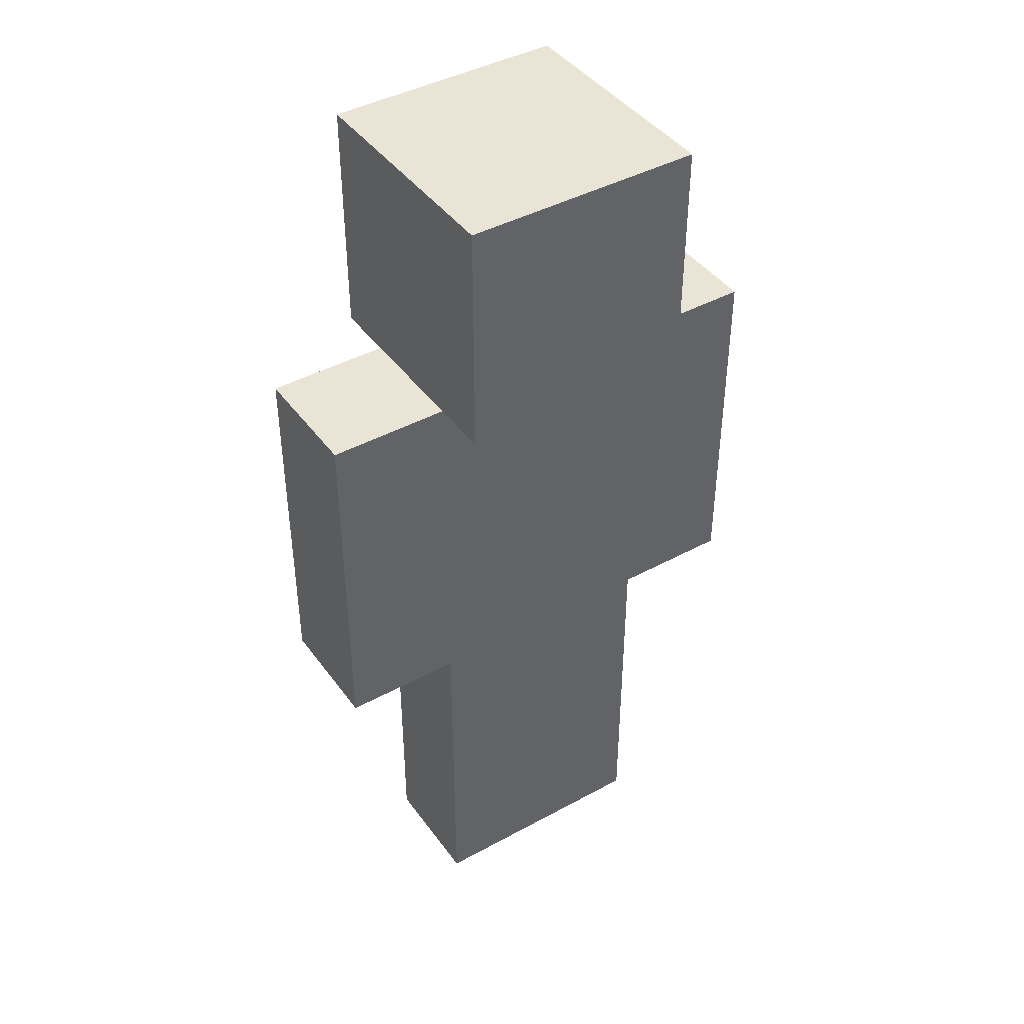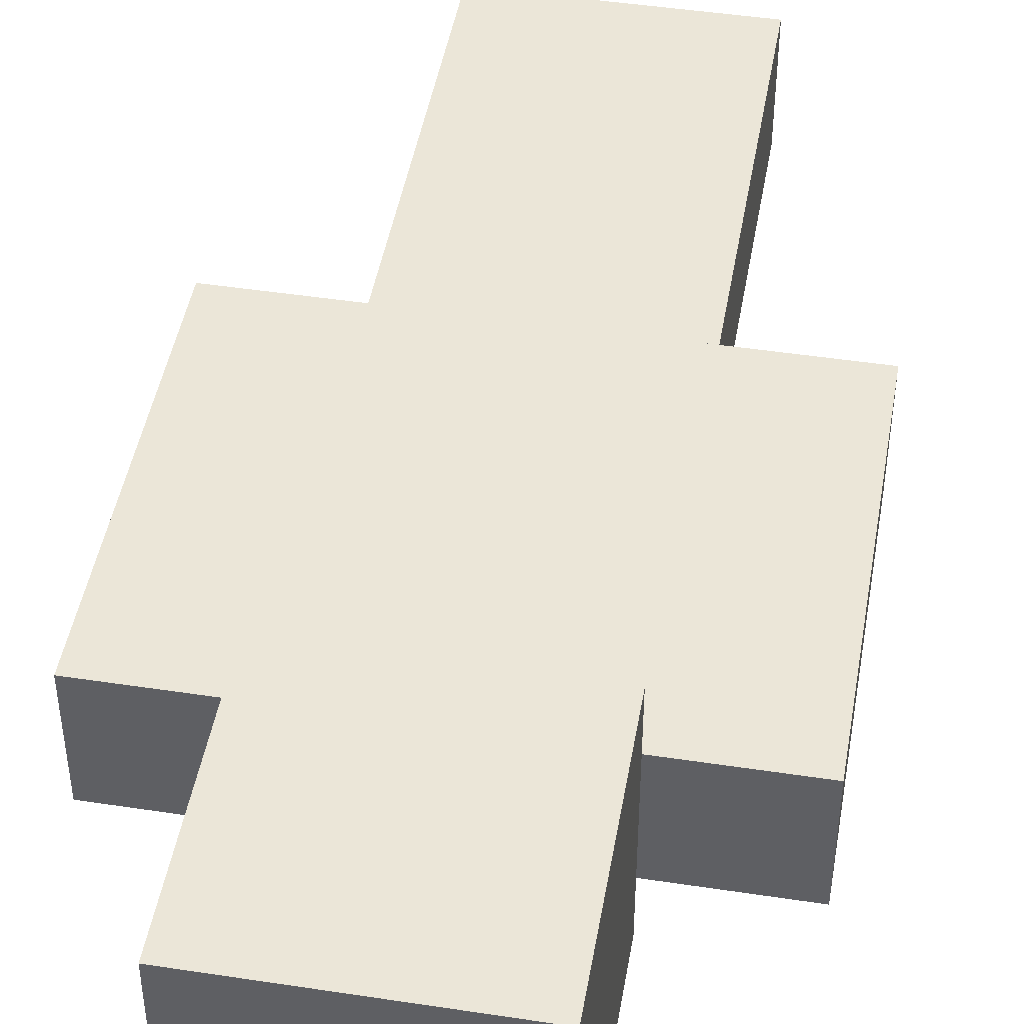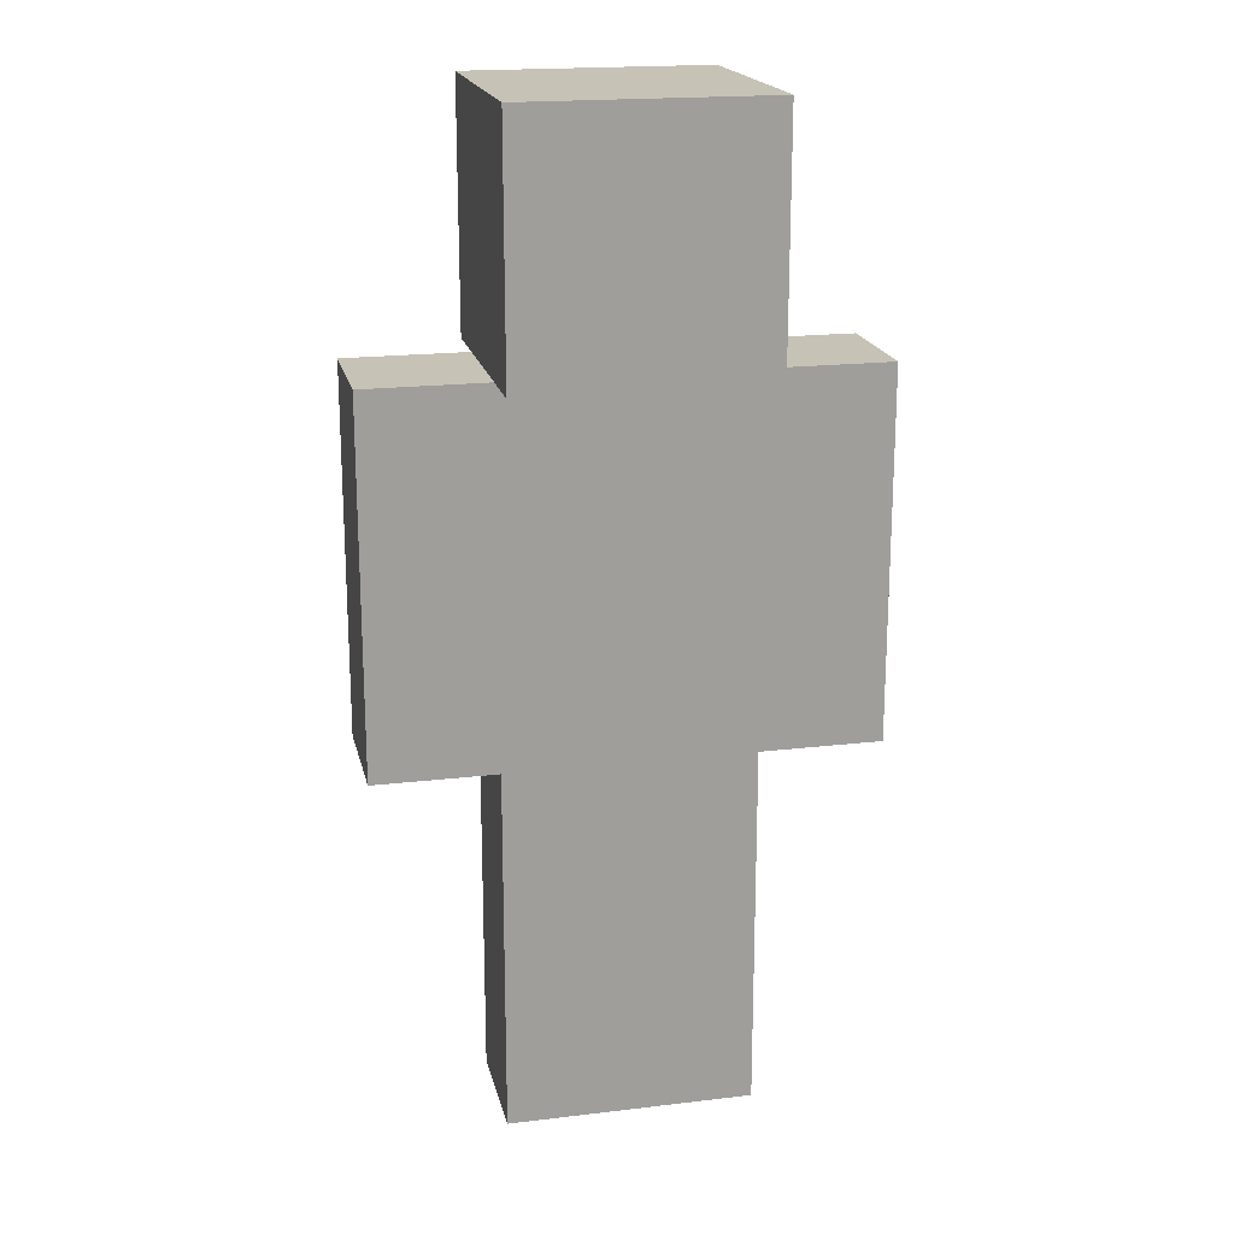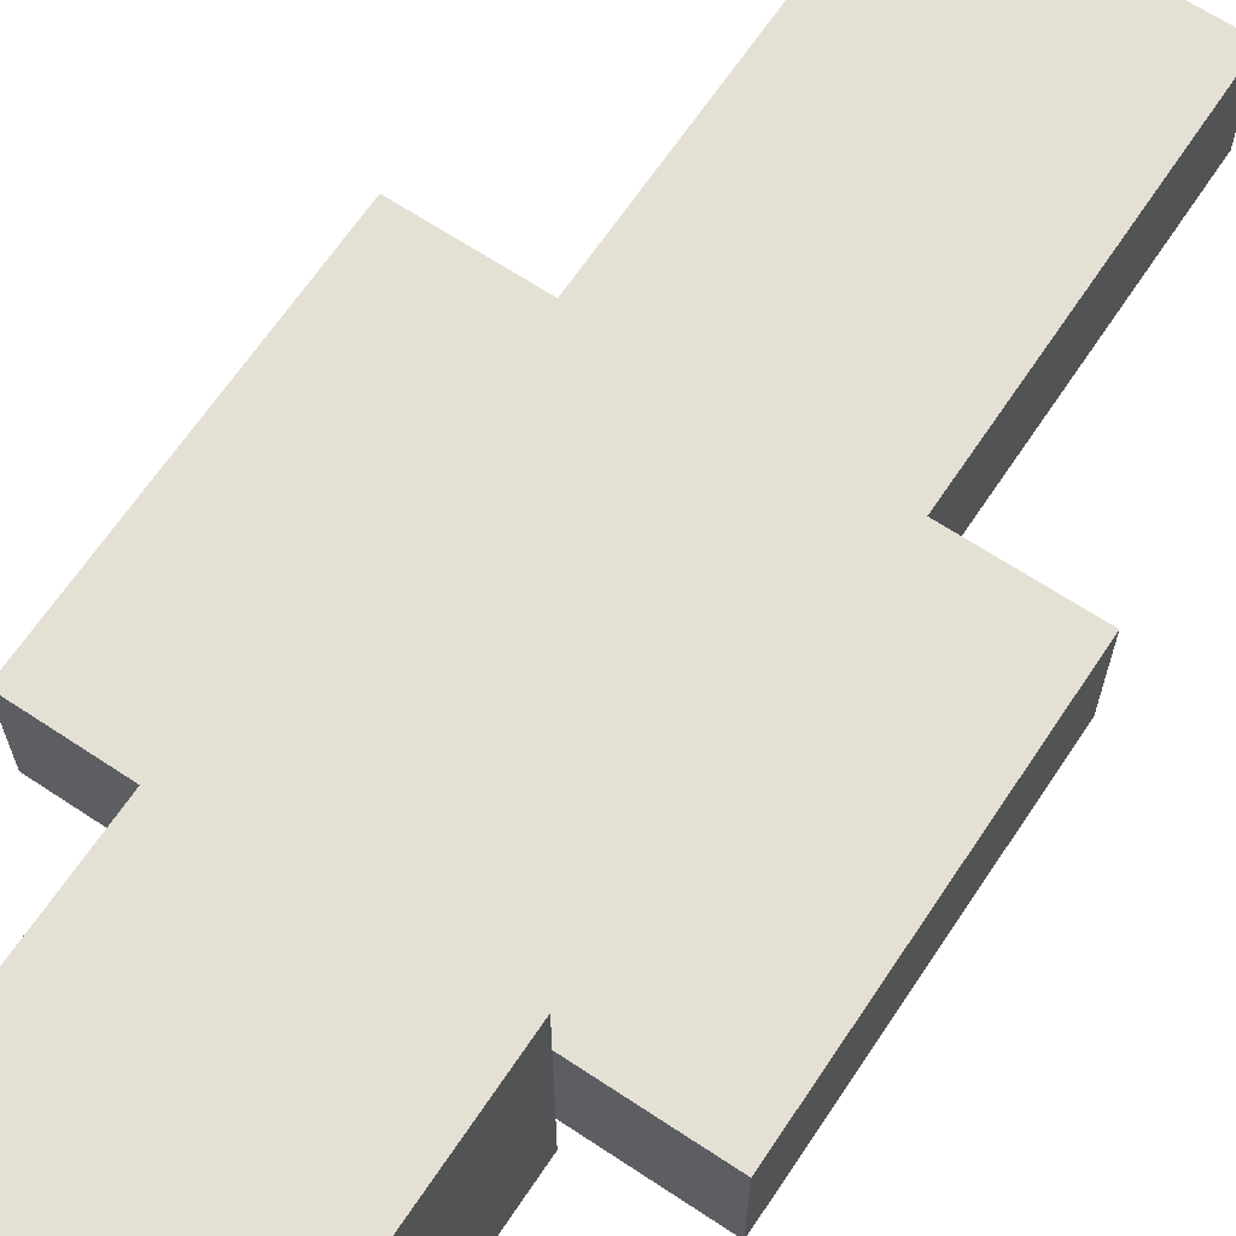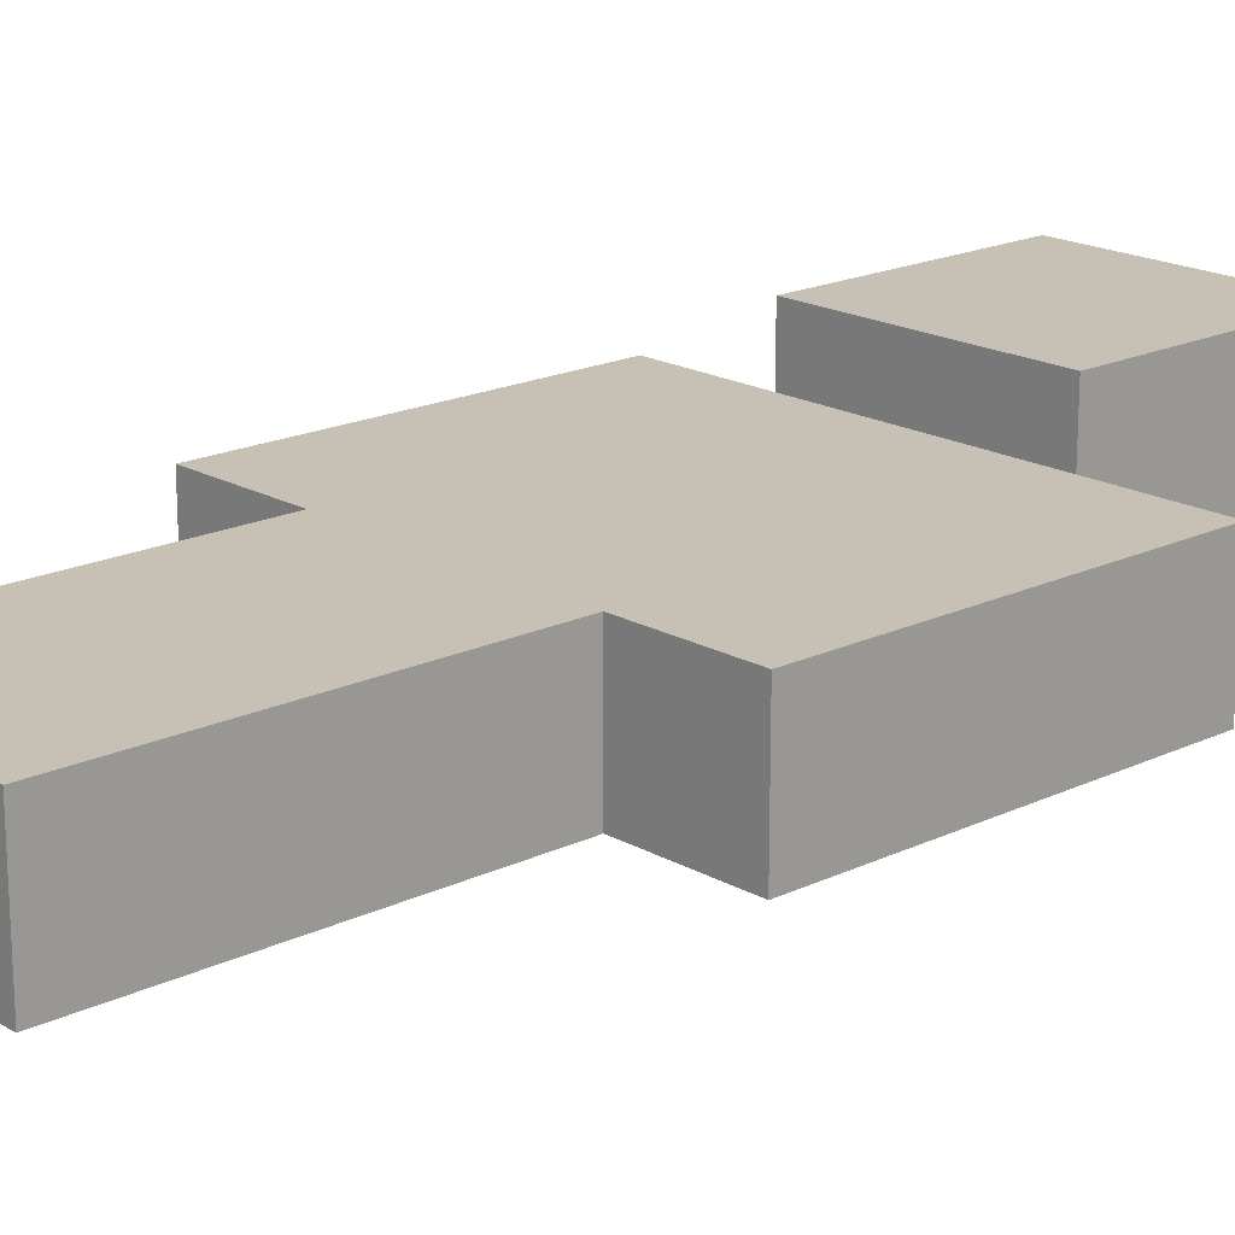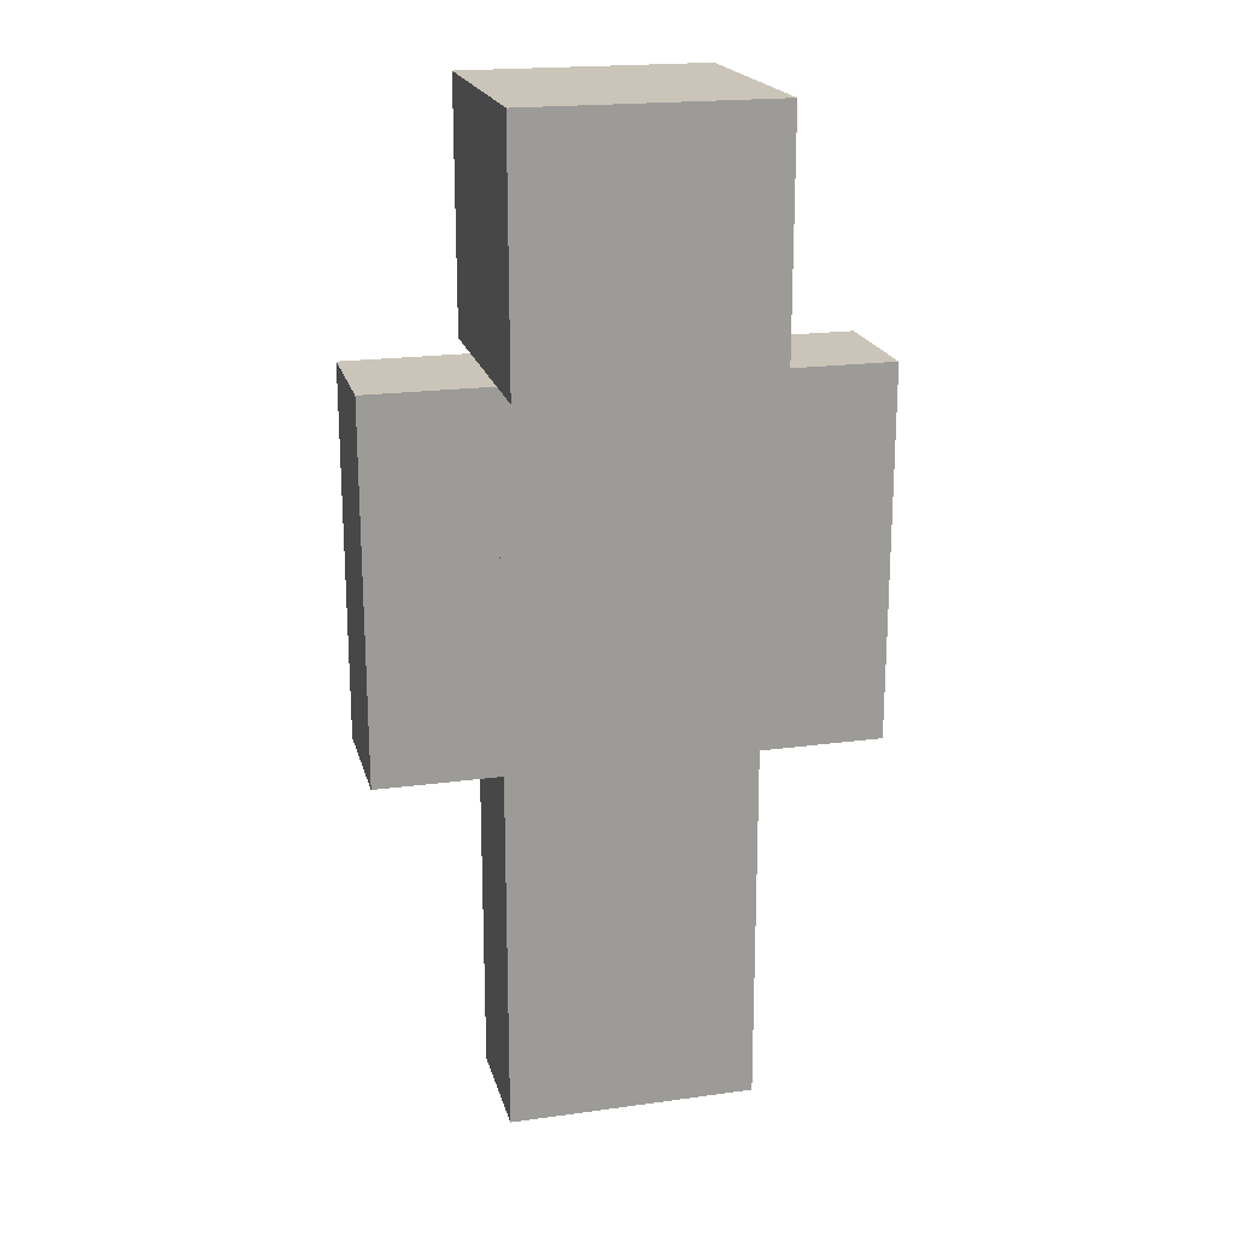
<metadata>
{"format":"obj","ext":"obj","renderer":"f3d","projection":"perspective","resolution":1024,"background":"white","views":[{"elev":42.6,"azim":-33.1,"up":"+Y"},{"elev":46.1,"azim":-170.1,"up":"+Z"},{"elev":19.2,"azim":167.4,"up":"+Y"},{"elev":66.0,"azim":-146.3,"up":"+Z"},{"elev":18.5,"azim":47.4,"up":"+Z"},{"elev":20.3,"azim":-14.0,"up":"+Y"}]}
</metadata>
<code>
o torso
v 4 12 2
v 4 24 2
v -4 24 2
v -4 12 2
v 4 12 -2
v -4 12 -2
v -4 24 -2
v 4 24 -2
f 1 2 3 4
f 5 6 7 8
f 1 5 8 2
f 2 8 7 3
f 3 7 6 4
f 5 1 4 6
o left_leg
v 0 -0 2
v 0 12 2
v -4 12 2
v -4 -0 2
v 0 0 -2
v -4 0 -2
v -4 12 -2
v 0 12 -2
f 9 10 11 12
f 13 14 15 16
f 9 13 16 10
f 10 16 15 11
f 11 15 14 12
f 13 9 12 14
o right_leg
v 4 -0 2
v 4 12 2
v 0 12 2
v 0 -0 2
v 4 0 -2
v 0 0 -2
v 0 12 -2
v 4 12 -2
f 17 18 19 20
f 21 22 23 24
f 17 21 24 18
f 18 24 23 19
f 19 23 22 20
f 21 17 20 22
o right_arm
v 8 12 2
v 8 24 2
v 4 24 2
v 4 12 2
v 8 12 -2
v 4 12 -2
v 4 24 -2
v 8 24 -2
f 25 26 27 28
f 29 30 31 32
f 25 29 32 26
f 26 32 31 27
f 27 31 30 28
f 29 25 28 30
o left_arm
v -4 12 2
v -4 24 2
v -8 24 2
v -8 12 2
v -4 12 -2
v -8 12 -2
v -8 24 -2
v -4 24 -2
f 33 34 35 36
f 37 38 39 40
f 33 37 40 34
f 34 40 39 35
f 35 39 38 36
f 37 33 36 38
o head
v 4 24 4
v 4 32 4
v -4 32 4
v -4 24 4
v 4 24 -4
v -4 24 -4
v -4 32 -4
v 4 32 -4
f 41 42 43 44
f 45 46 47 48
f 41 45 48 42
f 42 48 47 43
f 43 47 46 44
f 45 41 44 46

</code>
